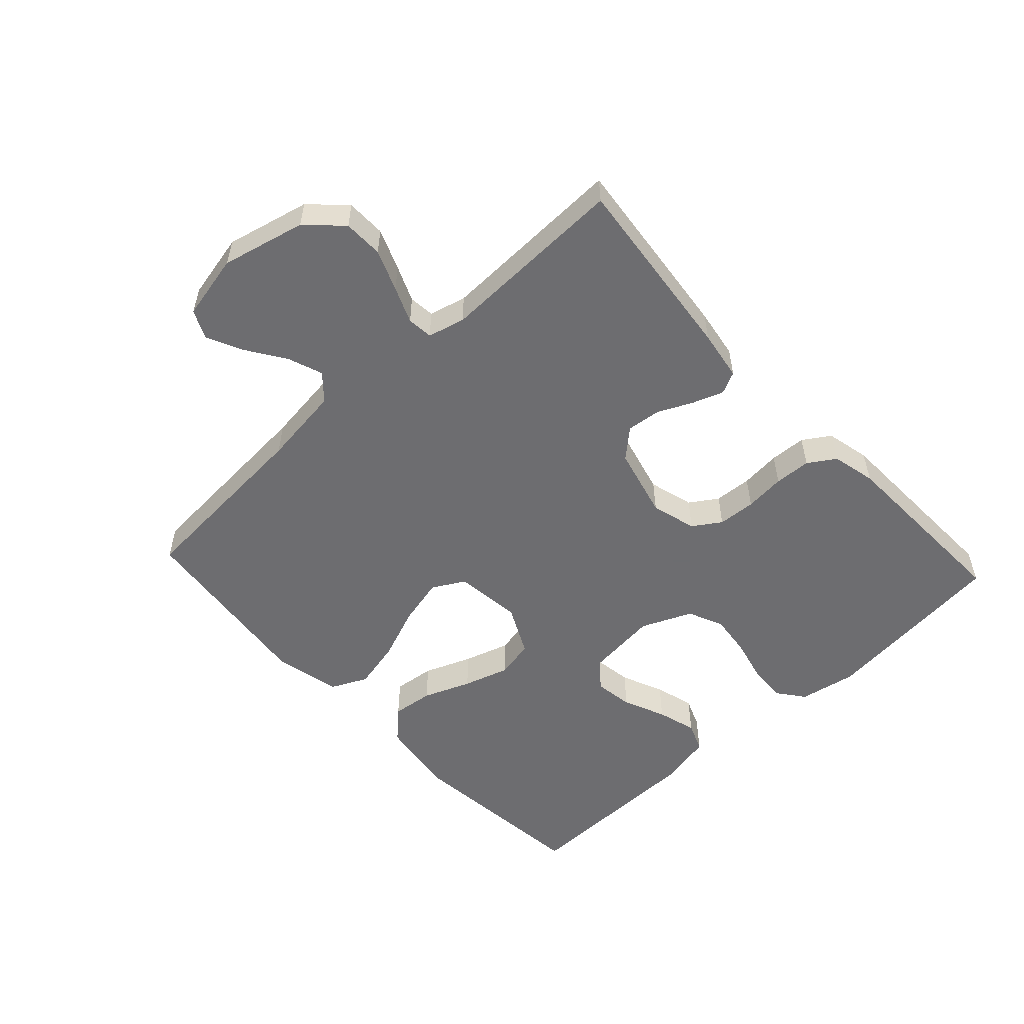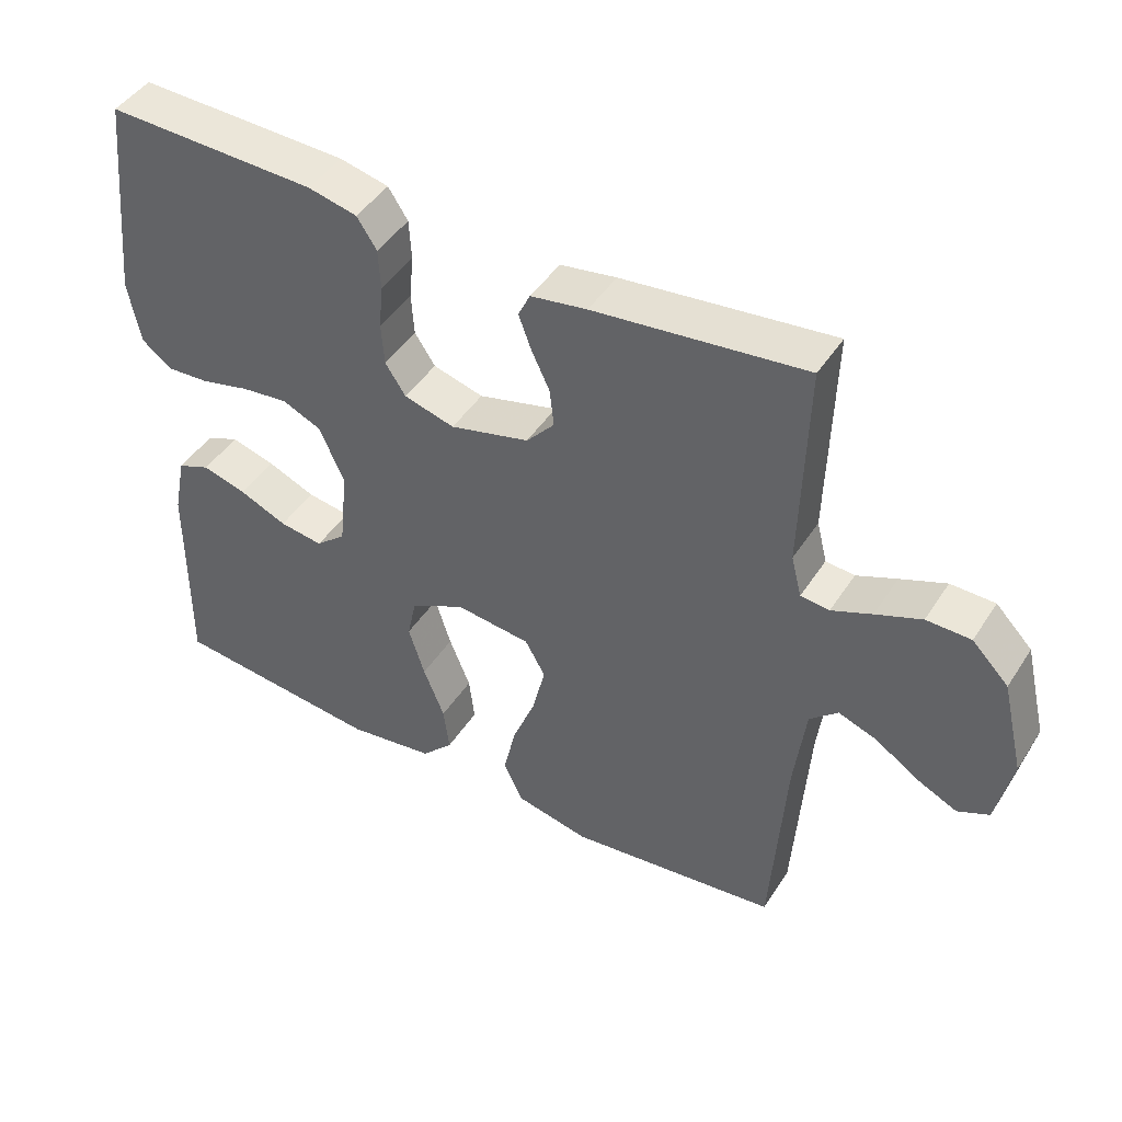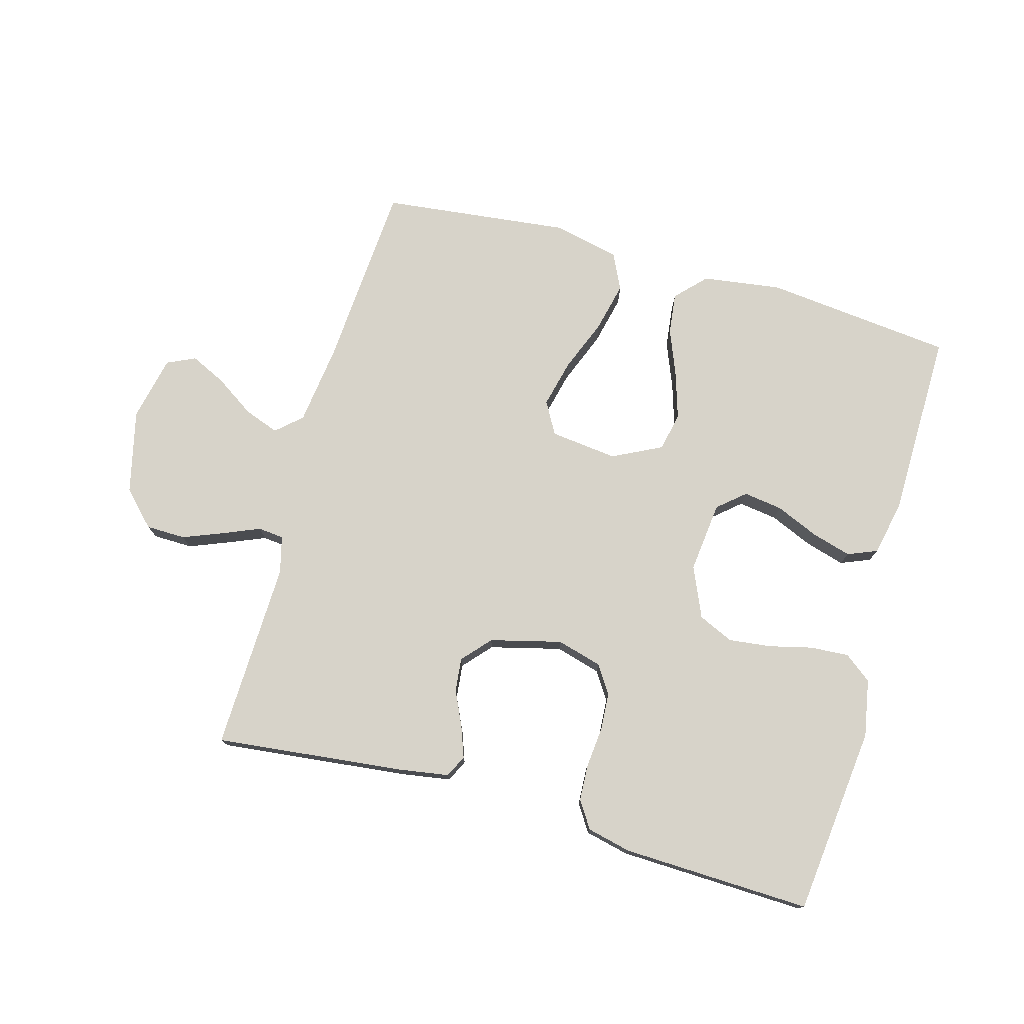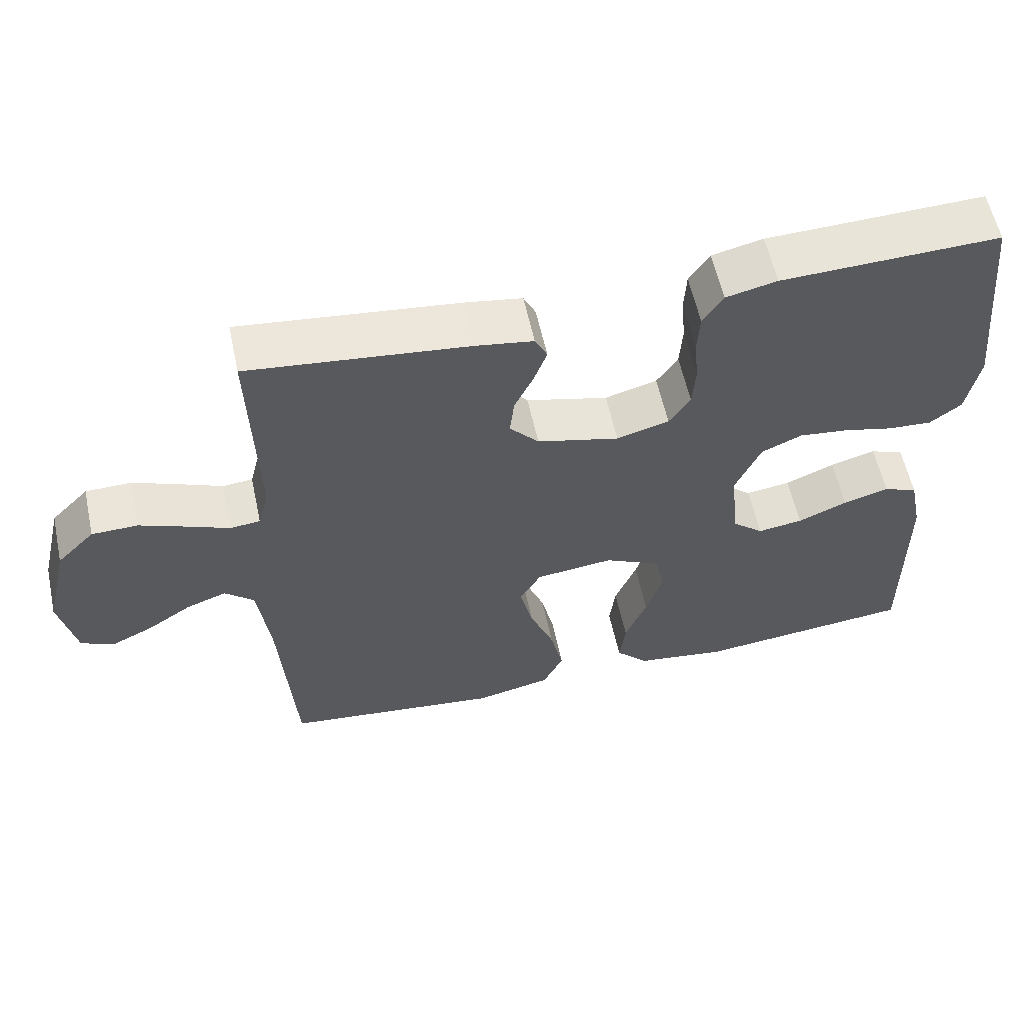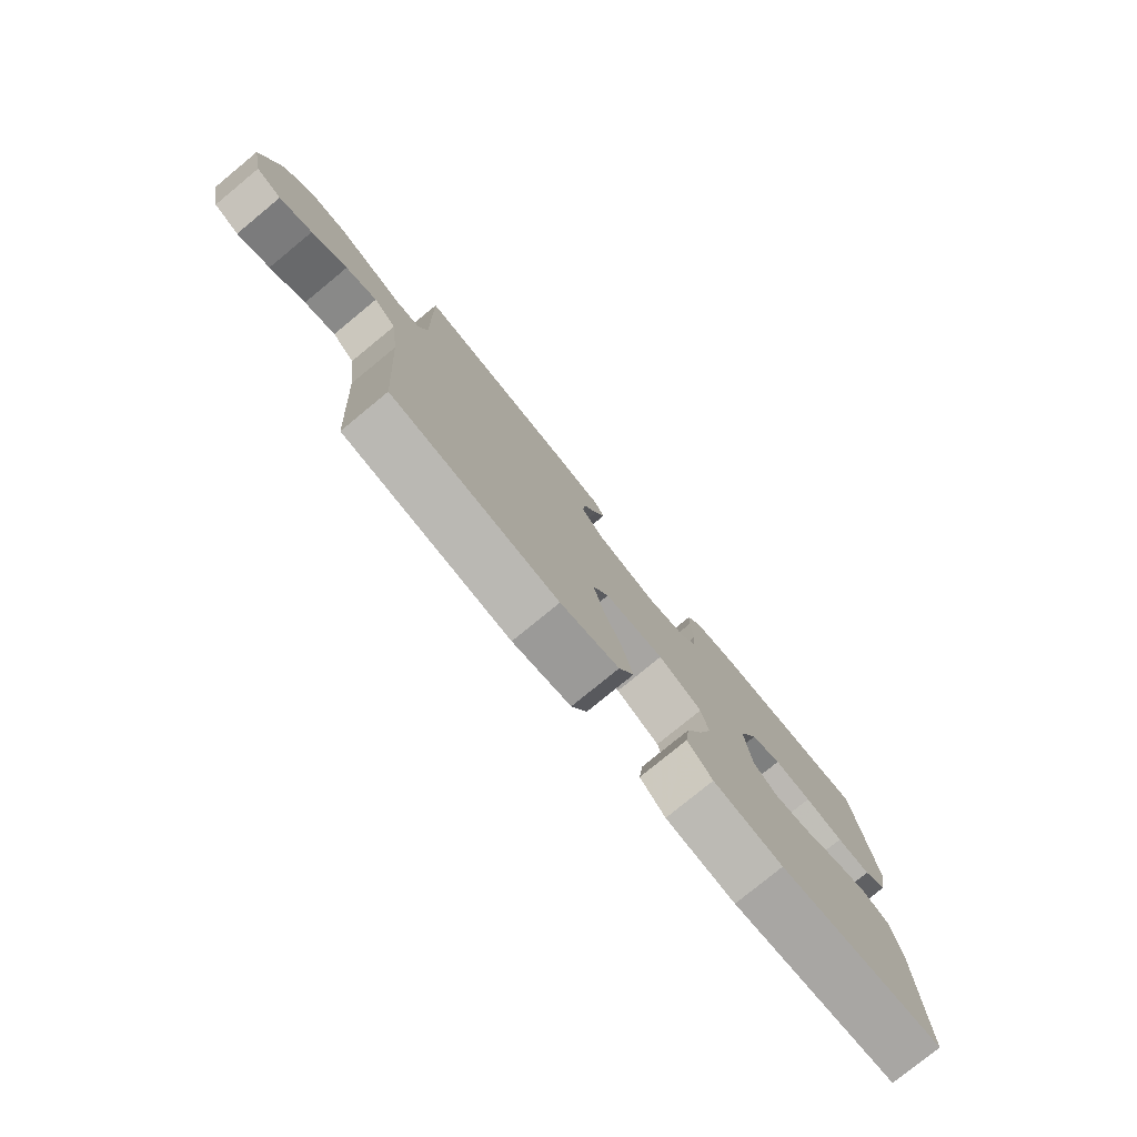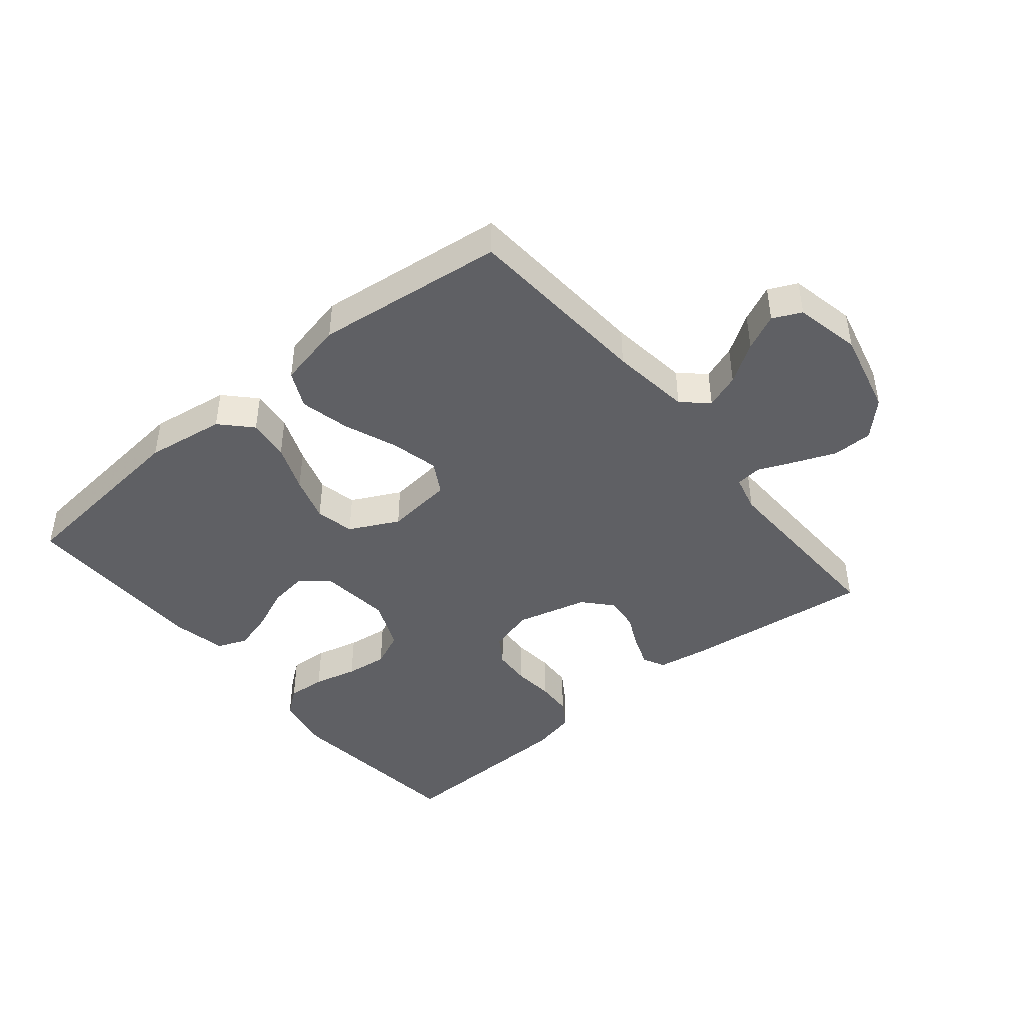
<metadata>
{"format":"obj","ext":"obj","renderer":"f3d","projection":"perspective","resolution":1024,"background":"white","views":[{"elev":-54.1,"azim":-47.1,"up":"+Y"},{"elev":45.3,"azim":-149.1,"up":"+Z"},{"elev":76.1,"azim":15.8,"up":"+Y"},{"elev":58.7,"azim":-12.2,"up":"+Z"},{"elev":-78.5,"azim":-50.6,"up":"+Z"},{"elev":-43.7,"azim":-140.5,"up":"+Y"}]}
</metadata>
<code>
v 0.5 0.07 0.5
v 0.532 0.07 0.2
v 0.515 0.07 0.109
v 0.472 0.07 0.076
v 0.411 0.07 0.08
v 0.342 0.07 0.097
v 0.275 0.07 0.105
v 0.219 0.07 0.08
v 0.184 0.07 0
v 0.196 0.07 -0.113
v 0.239 0.07 -0.15
v 0.301 0.07 -0.141
v 0.369 0.07 -0.112
v 0.432 0.07 -0.094
v 0.479 0.07 -0.113
v 0.497 0.07 -0.2
v 0.5 0.07 -0.5
v 0.2 0.07 -0.531
v 0.075 0.07 -0.513
v 0.03 0.07 -0.466
v 0.038 0.07 -0.4
v 0.068 0.07 -0.325
v 0.091 0.07 -0.252
v 0.078 0.07 -0.191
v 0 0.07 -0.152
v -0.107 0.07 -0.164
v -0.136 0.07 -0.215
v -0.118 0.07 -0.291
v -0.085 0.07 -0.375
v -0.067 0.07 -0.454
v -0.095 0.07 -0.512
v -0.2 0.07 -0.535
v -0.5 0.07 -0.5
v -0.52 0.07 -0.2
v -0.536 0.07 -0.073
v -0.576 0.07 -0.037
v -0.631 0.07 -0.057
v -0.693 0.07 -0.098
v -0.75 0.07 -0.125
v -0.795 0.07 -0.104
v -0.817 0.07 0
v -0.785 0.07 0.133
v -0.733 0.07 0.186
v -0.67 0.07 0.187
v -0.605 0.07 0.161
v -0.548 0.07 0.137
v -0.507 0.07 0.141
v -0.492 0.07 0.2
v -0.5 0.07 0.5
v -0.2 0.07 0.466
v -0.12 0.07 0.453
v -0.103 0.07 0.418
v -0.121 0.07 0.369
v -0.147 0.07 0.314
v -0.153 0.07 0.26
v -0.113 0.07 0.215
v 0 0.07 0.186
v 0.072 0.07 0.206
v 0.101 0.07 0.25
v 0.105 0.07 0.31
v 0.099 0.07 0.374
v 0.102 0.07 0.432
v 0.13 0.07 0.475
v 0.2 0.07 0.491
v 0.5 0 0.5
v 0.532 0 0.2
v 0.515 0 0.109
v 0.472 0 0.076
v 0.411 0 0.08
v 0.342 0 0.097
v 0.275 0 0.105
v 0.219 0 0.08
v 0.184 0 0
v 0.196 0 -0.113
v 0.239 0 -0.15
v 0.301 0 -0.141
v 0.369 0 -0.112
v 0.432 0 -0.094
v 0.479 0 -0.113
v 0.497 0 -0.2
v 0.5 0 -0.5
v 0.2 0 -0.531
v 0.075 0 -0.513
v 0.03 0 -0.466
v 0.038 0 -0.4
v 0.068 0 -0.325
v 0.091 0 -0.252
v 0.078 0 -0.191
v 0 0 -0.152
v -0.107 0 -0.164
v -0.136 0 -0.215
v -0.118 0 -0.291
v -0.085 0 -0.375
v -0.067 0 -0.454
v -0.095 0 -0.512
v -0.2 0 -0.535
v -0.5 0 -0.5
v -0.52 0 -0.2
v -0.536 0 -0.073
v -0.576 0 -0.037
v -0.631 0 -0.057
v -0.693 0 -0.098
v -0.75 0 -0.125
v -0.795 0 -0.104
v -0.817 0 0
v -0.785 0 0.133
v -0.733 0 0.186
v -0.67 0 0.187
v -0.605 0 0.161
v -0.548 0 0.137
v -0.507 0 0.141
v -0.492 0 0.2
v -0.5 0 0.5
v -0.2 0 0.466
v -0.12 0 0.453
v -0.103 0 0.418
v -0.121 0 0.369
v -0.147 0 0.314
v -0.153 0 0.26
v -0.113 0 0.215
v 0 0 0.186
v 0.072 0 0.206
v 0.101 0 0.25
v 0.105 0 0.31
v 0.099 0 0.374
v 0.102 0 0.432
v 0.13 0 0.475
v 0.2 0 0.491
f 60 61 62 63
f 59 60 63 64
f 51 52 53 54
f 49 50 51 54
f 48 49 54 55
f 47 48 55 56
f 43 44 45 46
f 41 42 43 46
f 41 46 47
f 37 38 39 40
f 36 37 40 41
f 31 32 33 34
f 31 34 35
f 28 29 30 31
f 27 28 31 35
f 26 27 35 36
f 19 20 21 22
f 19 22 23
f 18 19 23
f 17 18 23 24
f 15 16 17 24
f 12 13 14 15
f 3 4 5 6
f 3 6 7
f 2 3 7
f 59 64 1 2
f 58 59 2 7
f 57 58 7 8
f 56 57 8 9
f 36 41 47 56
f 25 26 36 56
f 25 56 9 10
f 24 25 10 11
f 12 15 24
f 11 12 24
f 127 126 125 124
f 128 127 124 123
f 118 117 116 115
f 118 115 114 113
f 119 118 113 112
f 120 119 112 111
f 110 109 108 107
f 110 107 106 105
f 111 110 105
f 104 103 102 101
f 105 104 101 100
f 98 97 96 95
f 99 98 95
f 95 94 93 92
f 99 95 92 91
f 100 99 91 90
f 86 85 84 83
f 87 86 83
f 87 83 82
f 88 87 82 81
f 88 81 80 79
f 79 78 77 76
f 70 69 68 67
f 71 70 67
f 71 67 66
f 66 65 128 123
f 71 66 123 122
f 72 71 122 121
f 73 72 121 120
f 120 111 105 100
f 120 100 90 89
f 74 73 120 89
f 75 74 89 88
f 88 79 76
f 88 76 75
f 1 65 66 2
f 2 66 67 3
f 3 67 68 4
f 4 68 69 5
f 5 69 70 6
f 6 70 71 7
f 7 71 72 8
f 8 72 73 9
f 9 73 74 10
f 10 74 75 11
f 11 75 76 12
f 12 76 77 13
f 13 77 78 14
f 14 78 79 15
f 15 79 80 16
f 16 80 81 17
f 17 81 82 18
f 18 82 83 19
f 19 83 84 20
f 20 84 85 21
f 21 85 86 22
f 22 86 87 23
f 23 87 88 24
f 24 88 89 25
f 25 89 90 26
f 26 90 91 27
f 27 91 92 28
f 28 92 93 29
f 29 93 94 30
f 30 94 95 31
f 31 95 96 32
f 32 96 97 33
f 33 97 98 34
f 34 98 99 35
f 35 99 100 36
f 36 100 101 37
f 37 101 102 38
f 38 102 103 39
f 39 103 104 40
f 40 104 105 41
f 41 105 106 42
f 42 106 107 43
f 43 107 108 44
f 44 108 109 45
f 45 109 110 46
f 46 110 111 47
f 47 111 112 48
f 48 112 113 49
f 49 113 114 50
f 50 114 115 51
f 51 115 116 52
f 52 116 117 53
f 53 117 118 54
f 54 118 119 55
f 55 119 120 56
f 56 120 121 57
f 57 121 122 58
f 58 122 123 59
f 59 123 124 60
f 60 124 125 61
f 61 125 126 62
f 62 126 127 63
f 63 127 128 64
f 64 128 65 1

</code>
